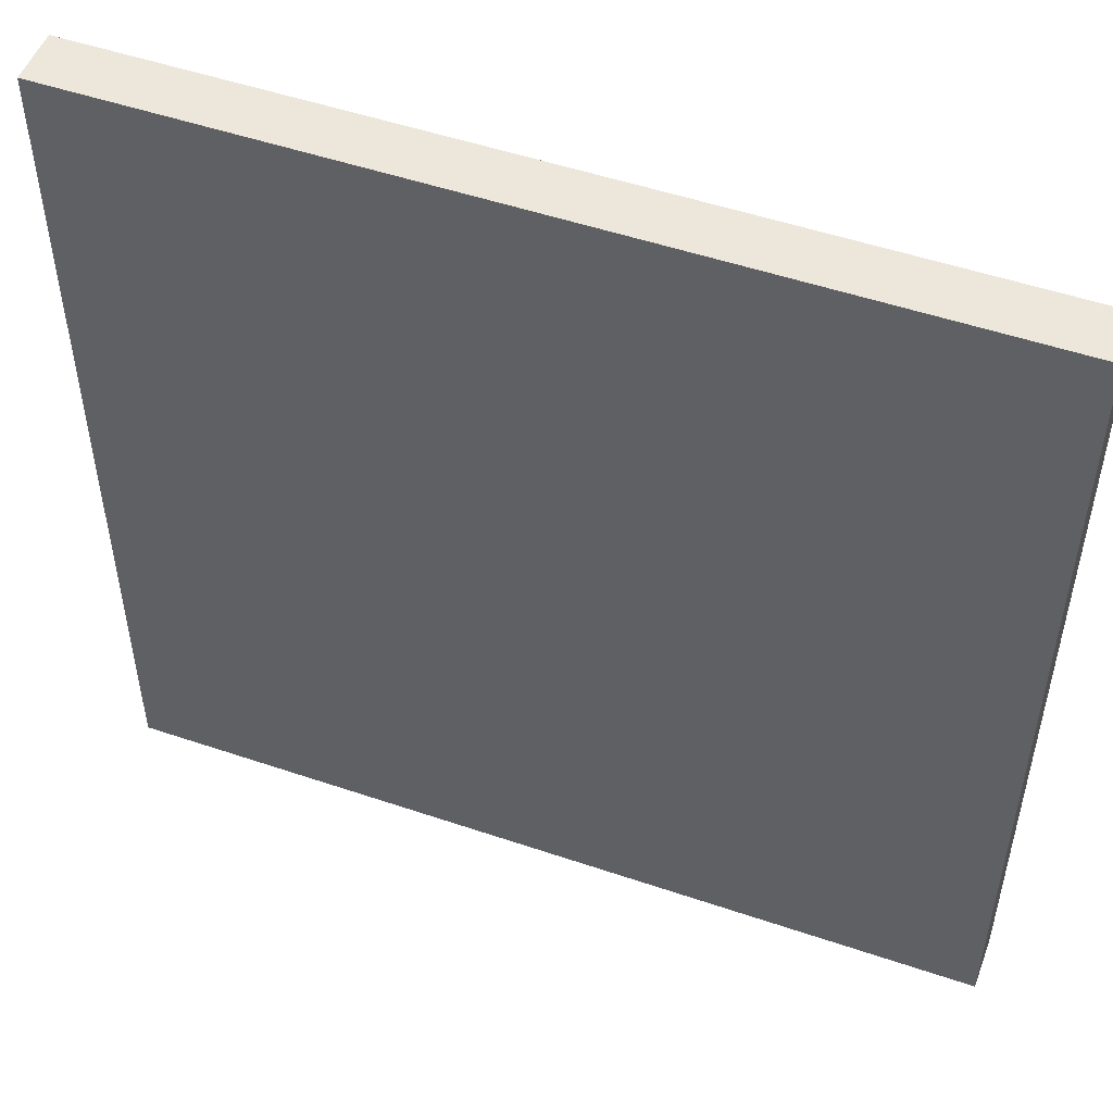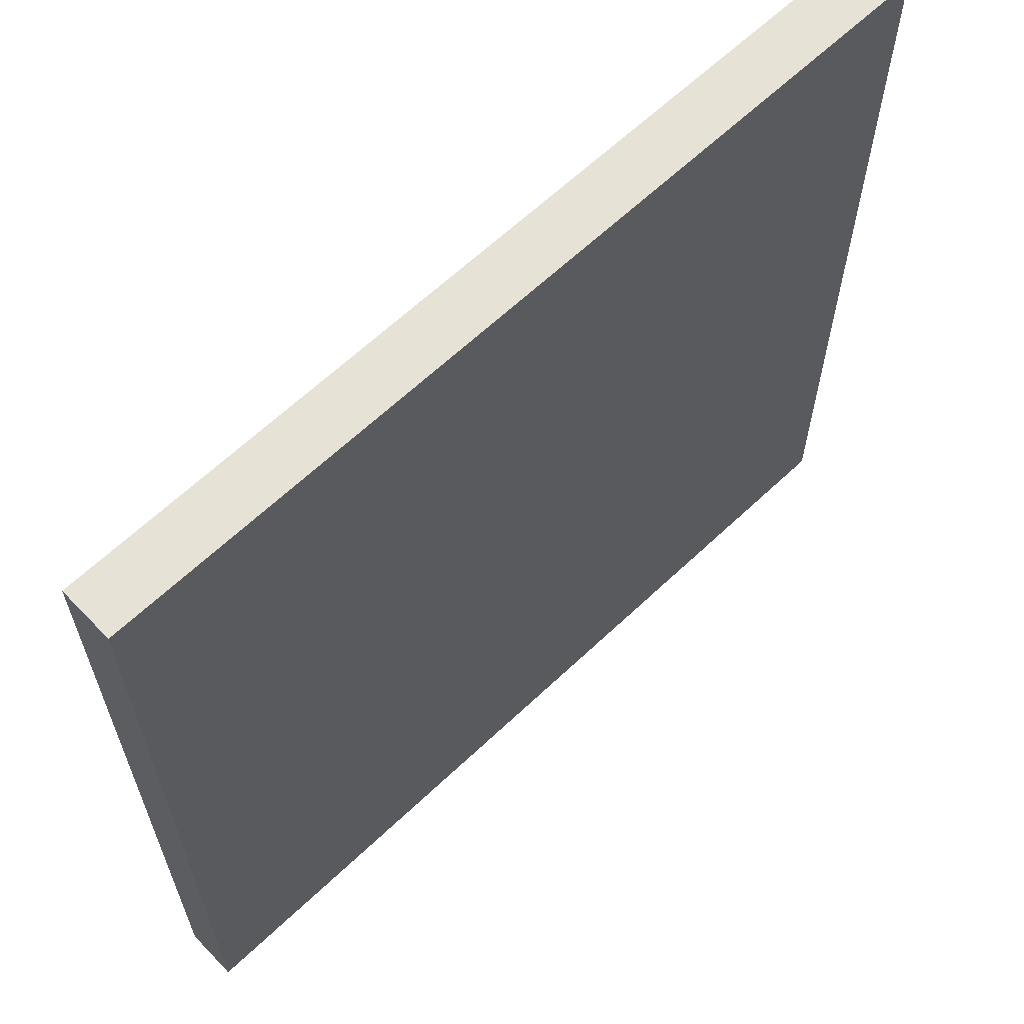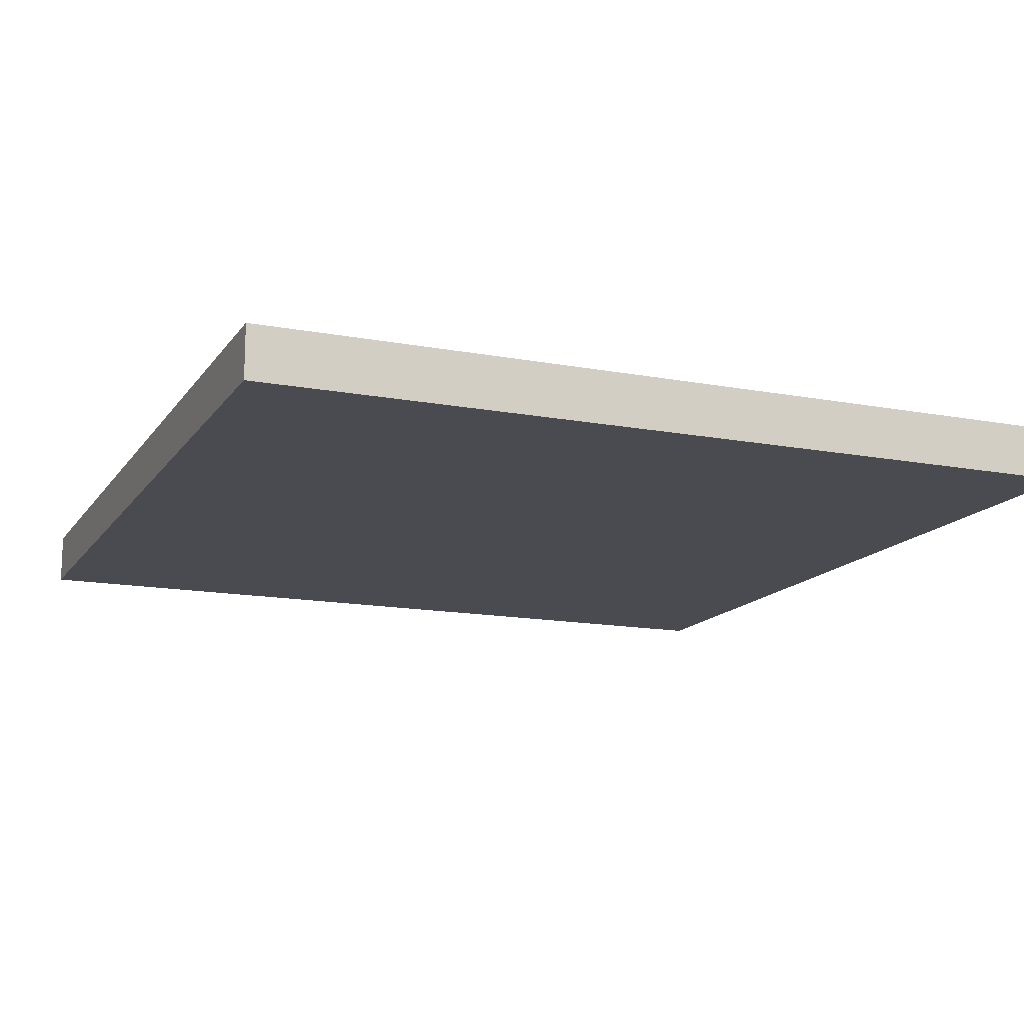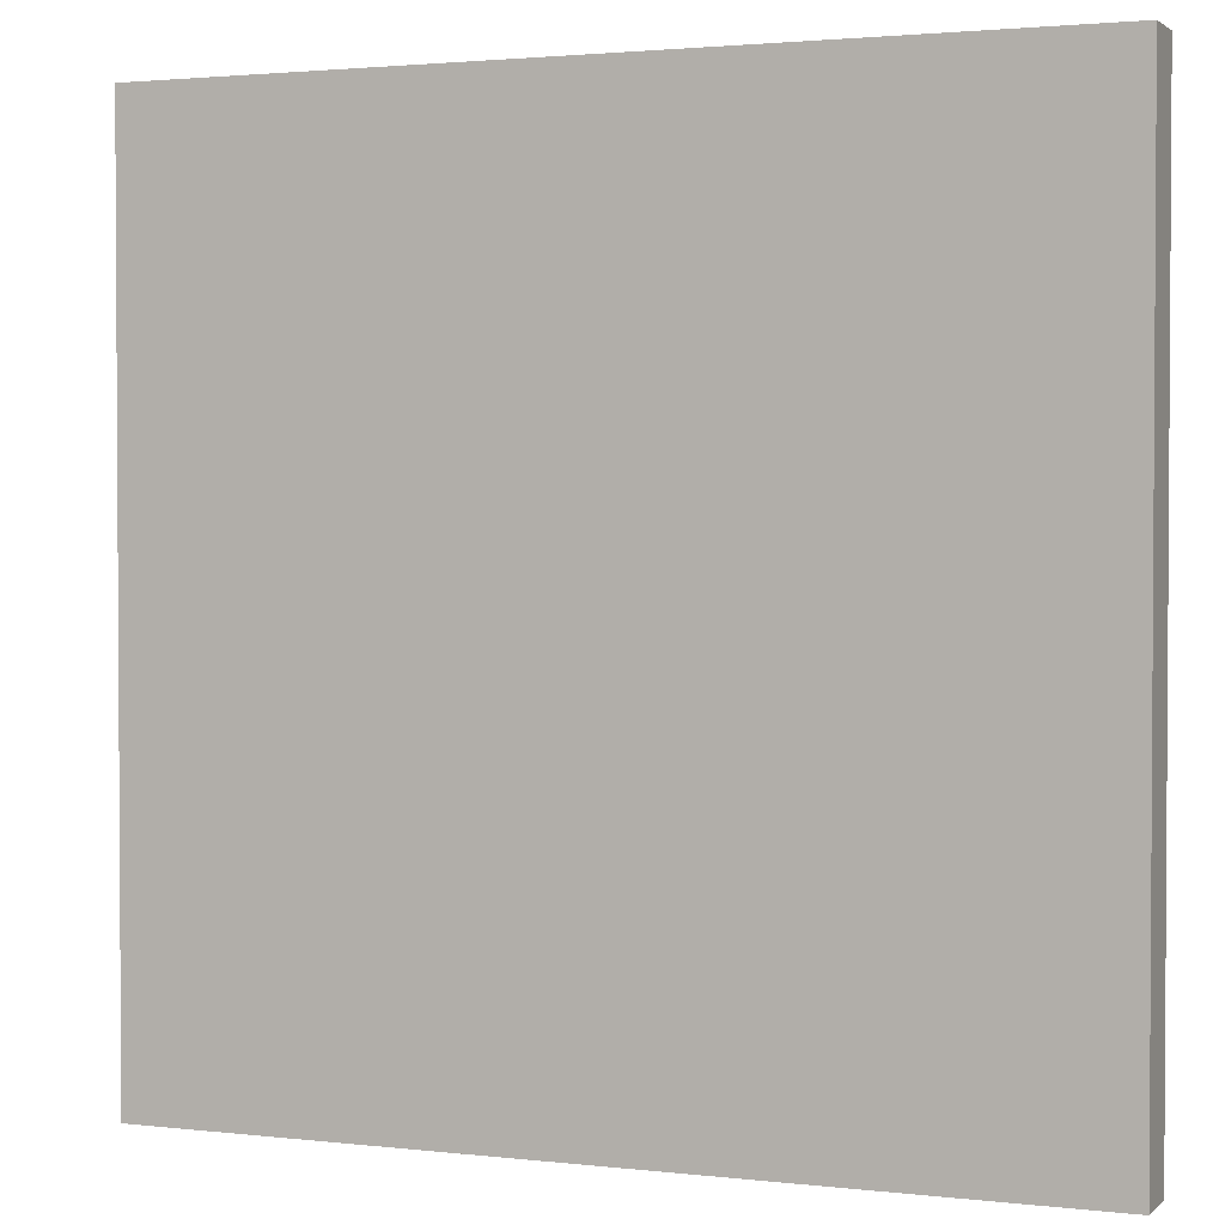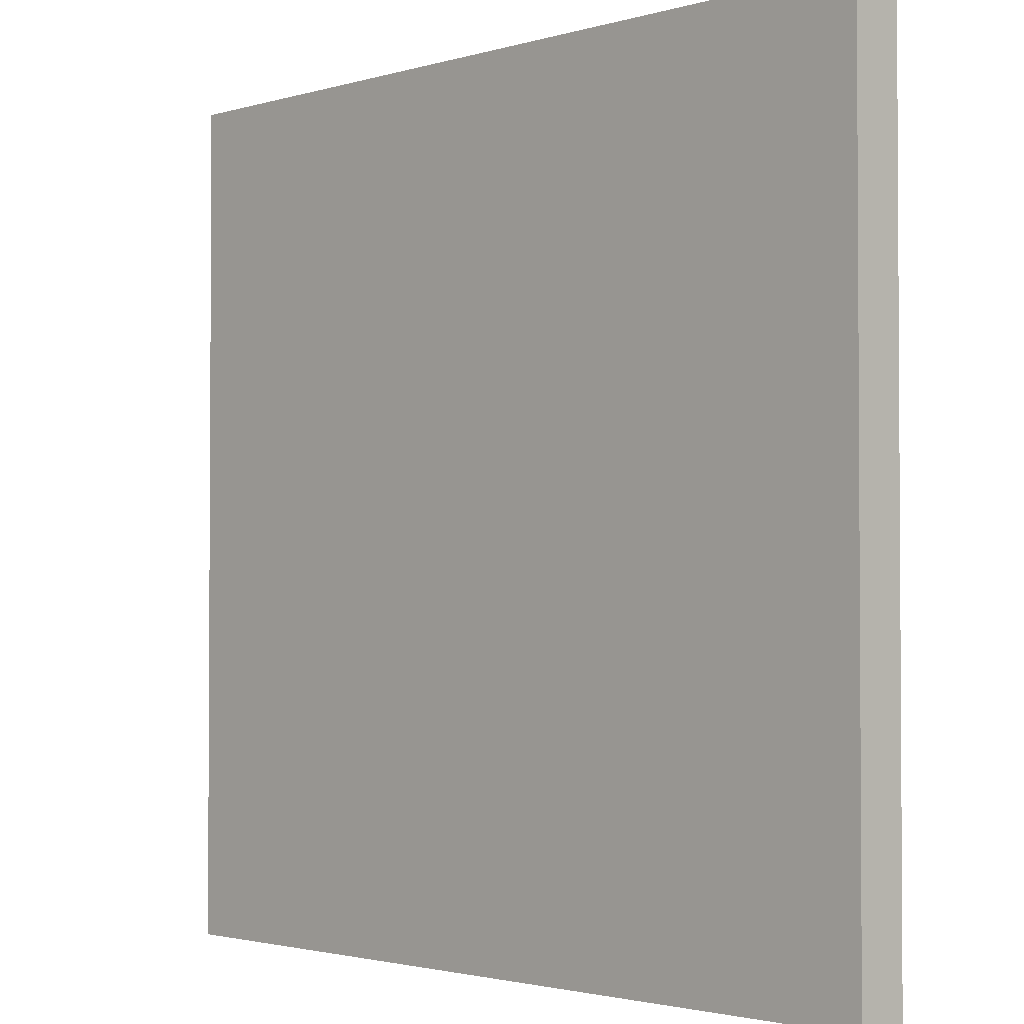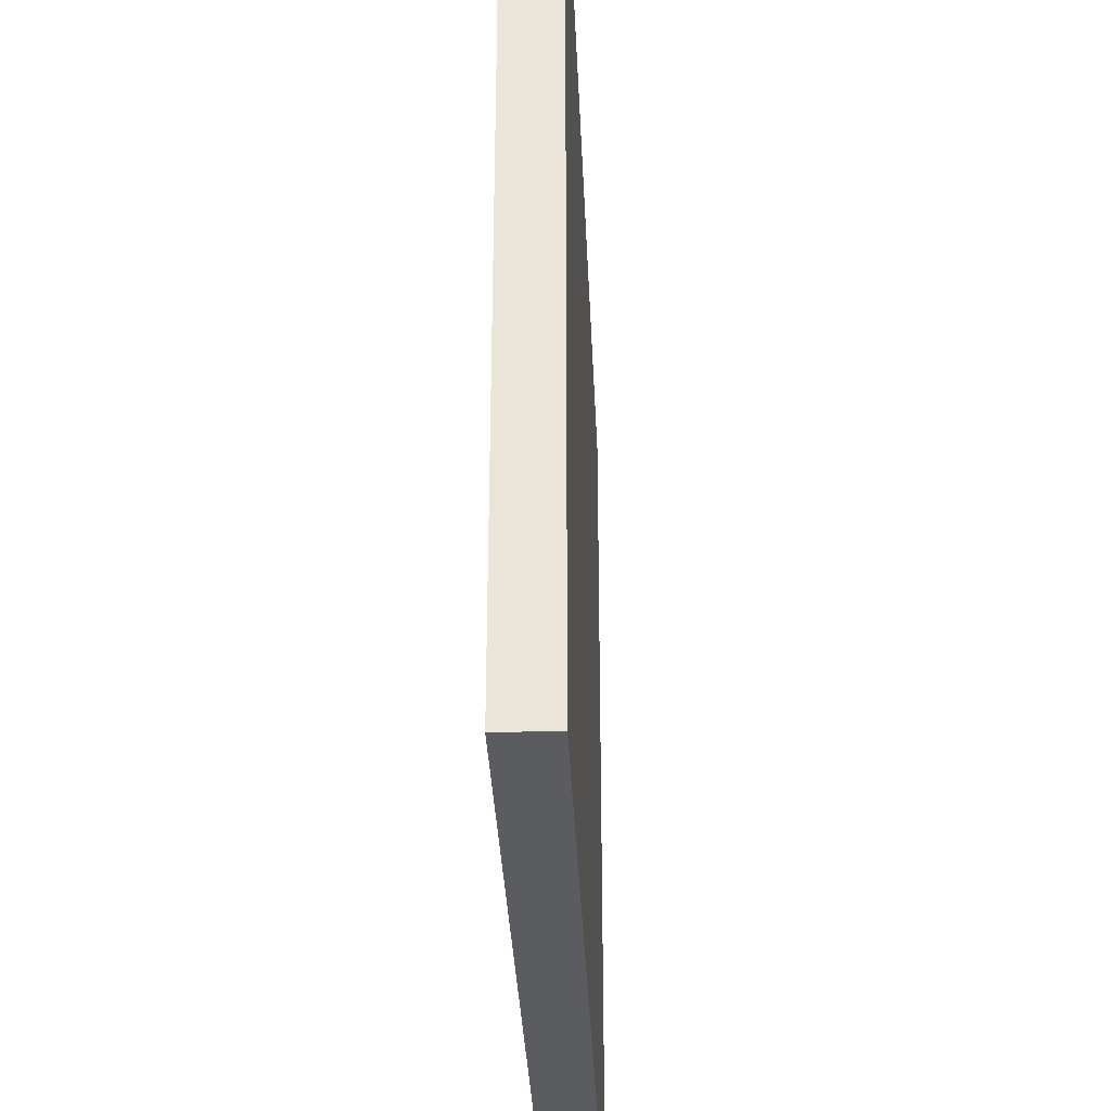
<metadata>
{"format":"obj","ext":"obj","renderer":"f3d","projection":"perspective","resolution":1024,"background":"white","views":[{"elev":51.2,"azim":-159.7,"up":"+Z"},{"elev":63.6,"azim":136.3,"up":"+Z"},{"elev":-14.5,"azim":157.6,"up":"+Y"},{"elev":2.1,"azim":-157.9,"up":"+Z"},{"elev":-2.1,"azim":46.1,"up":"+Z"},{"elev":-34.3,"azim":-87.5,"up":"+Z"}]}
</metadata>
<code>
o Cube_Cube.001
v -3.25 -0.2 3.25
v -3.25 0.2 3.25
v -3.25 -0.2 -3.25
v -3.25 0.2 -3.25
v 3.25 -0.2 3.25
v 3.25 0.2 3.25
v 3.25 -0.2 -3.25
v 3.25 0.2 -3.25
f 1 2 4 3
f 3 4 8 7
f 7 8 6 5
f 5 6 2 1
f 3 7 5 1
f 8 4 2 6

</code>
